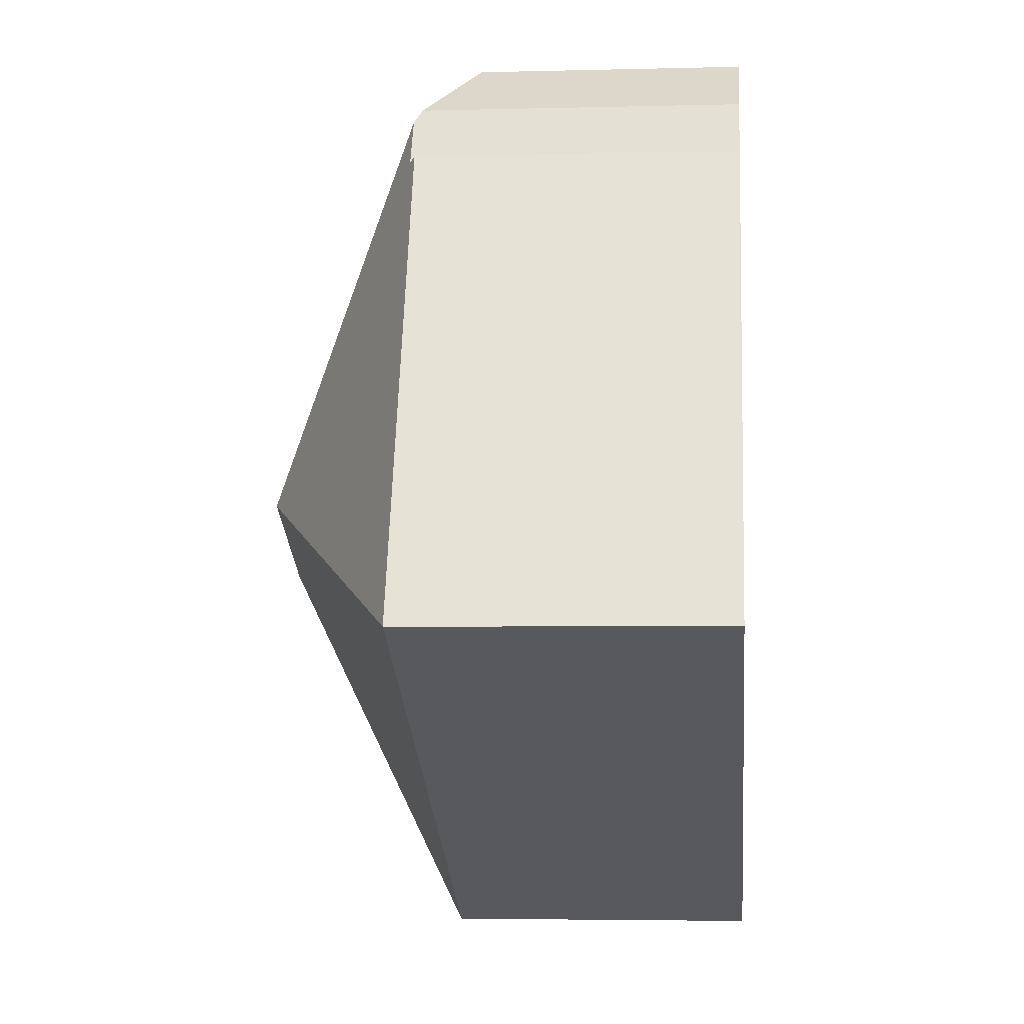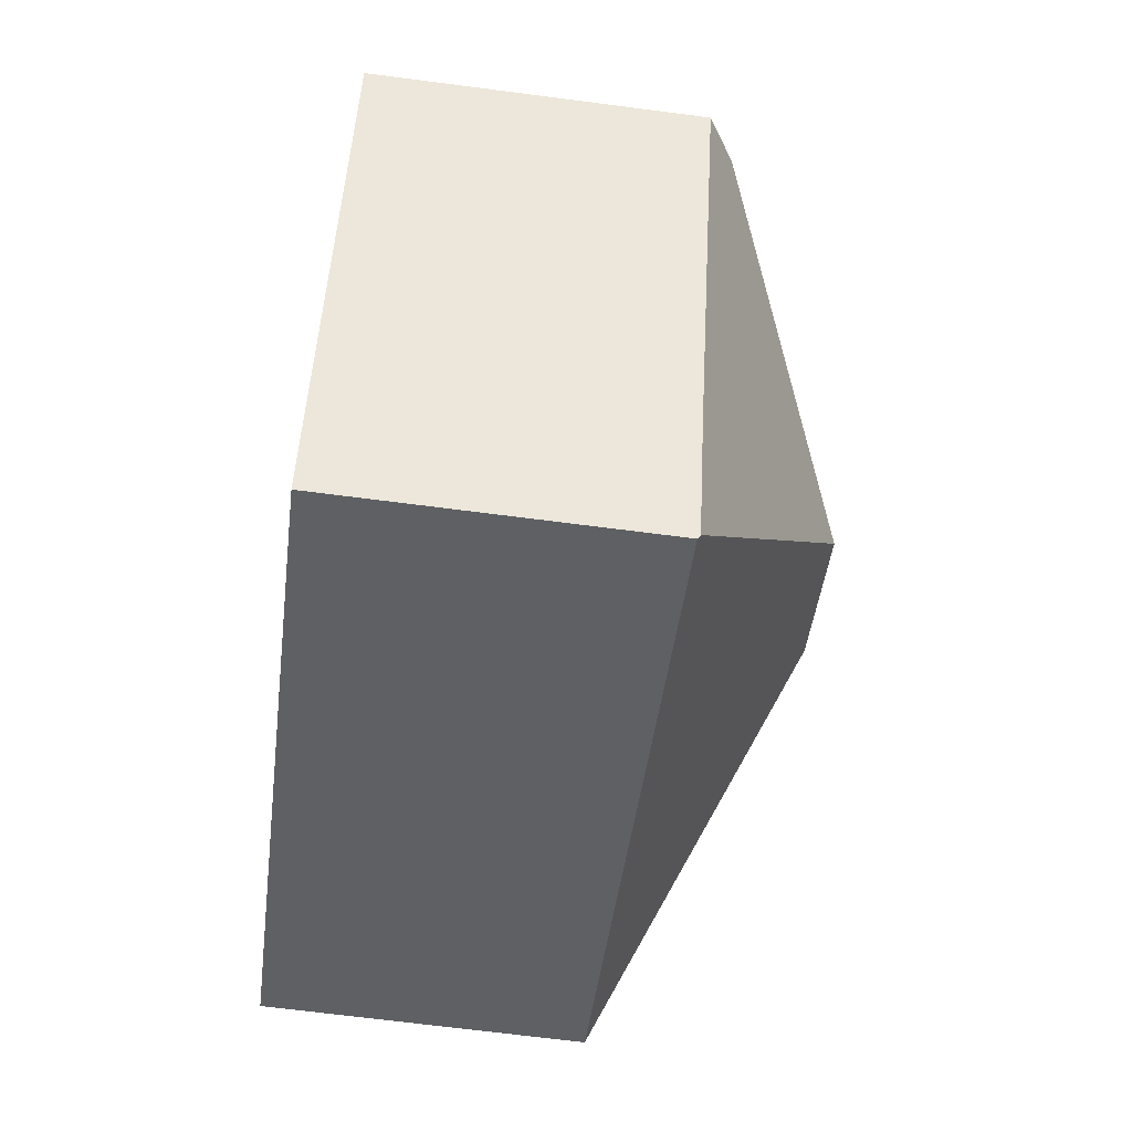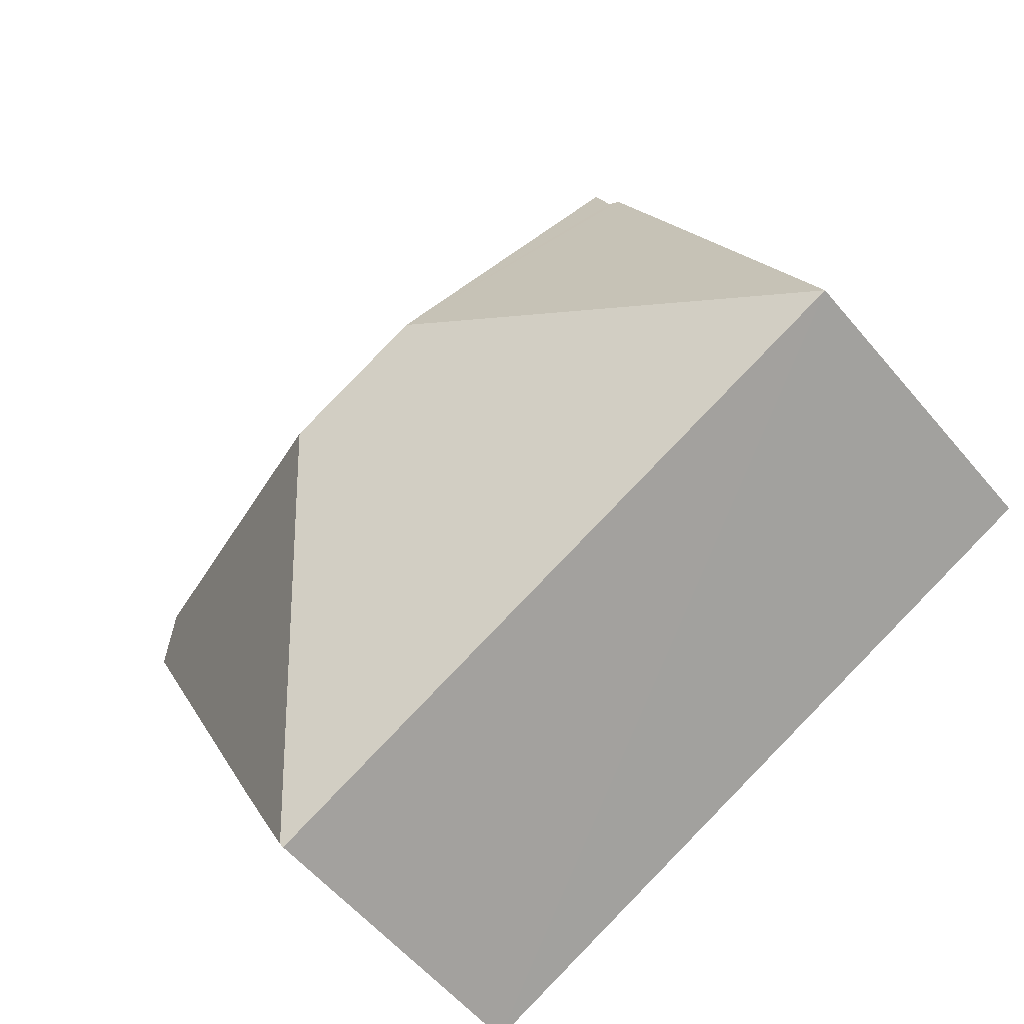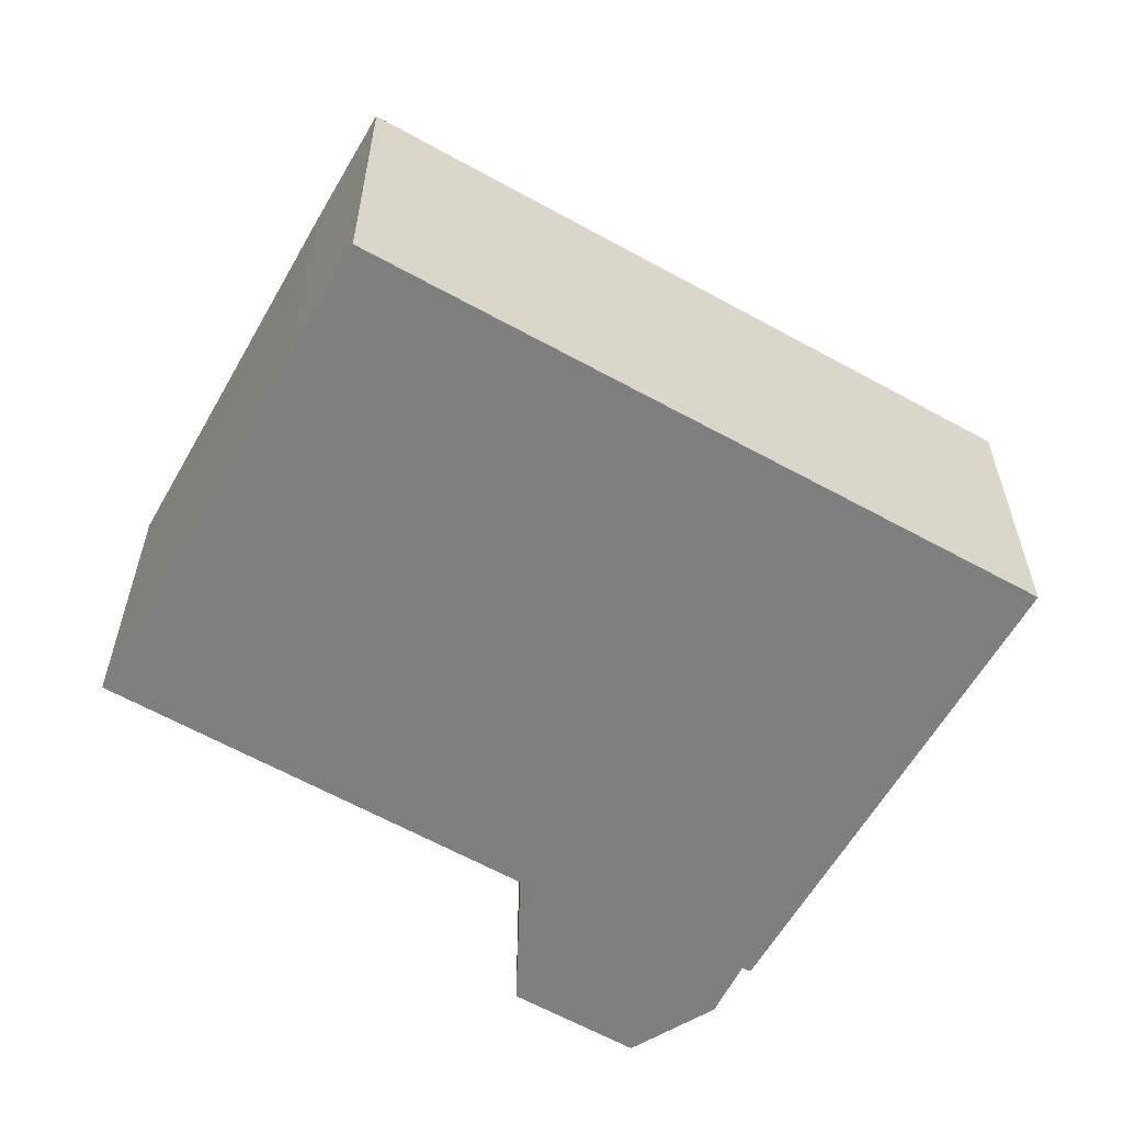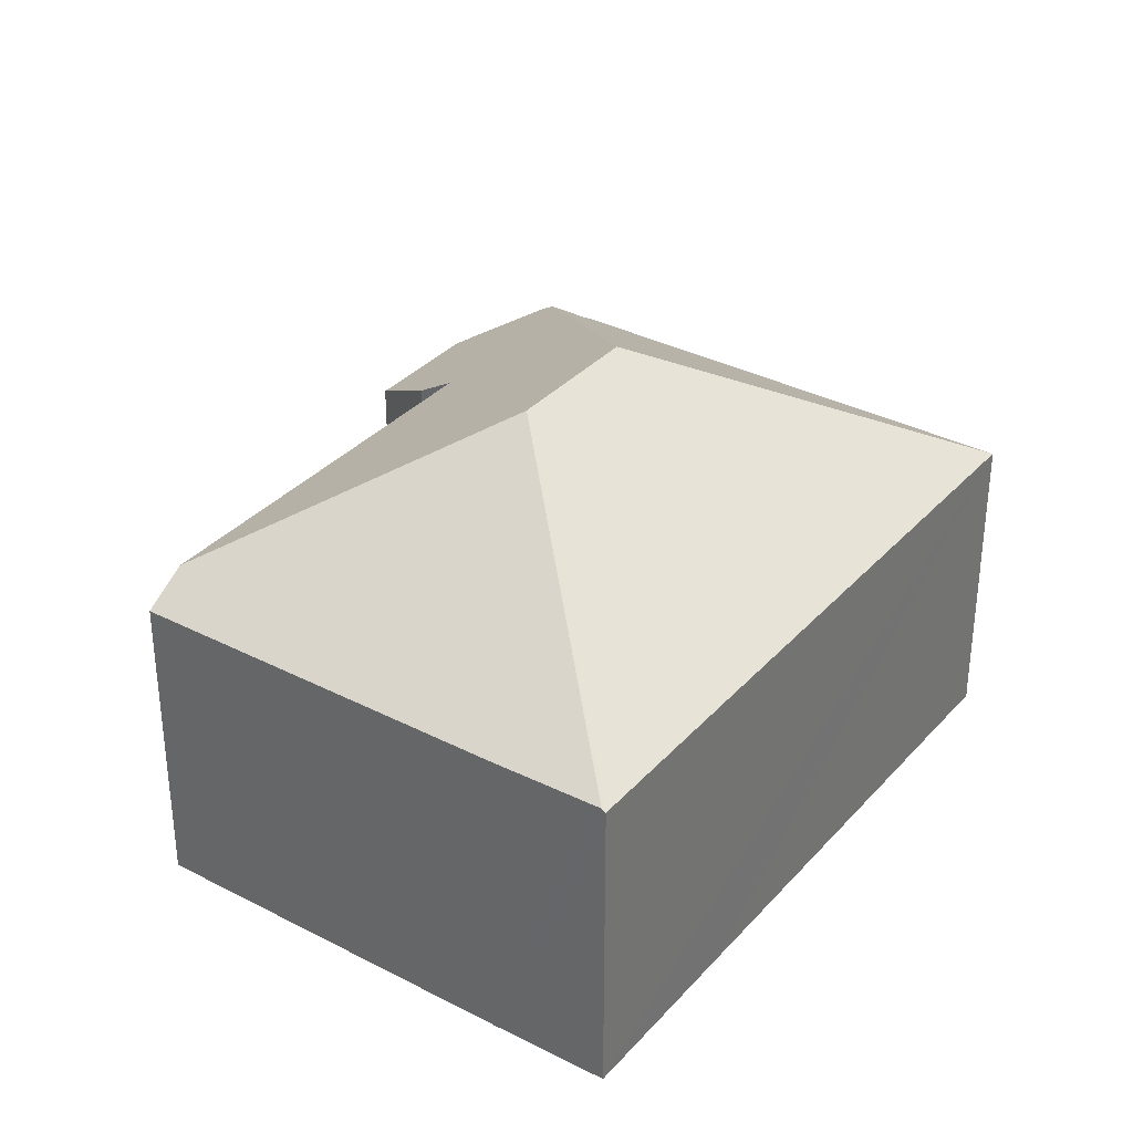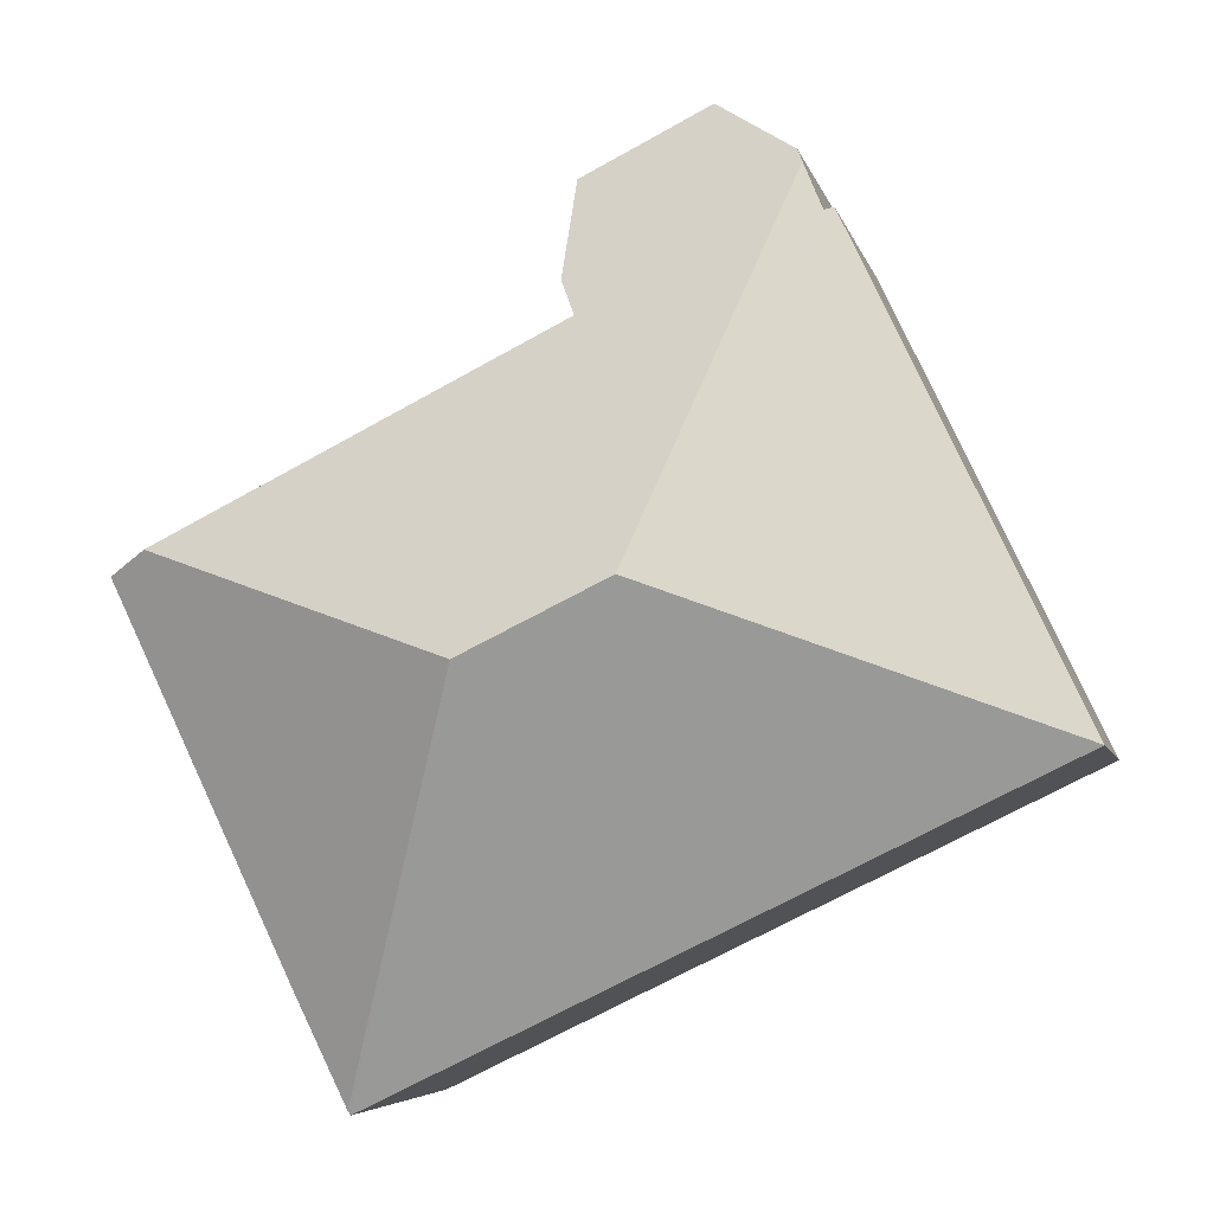
<metadata>
{"format":"obj","ext":"obj","renderer":"f3d","projection":"perspective","resolution":1024,"background":"white","views":[{"elev":-4.0,"azim":-85.0,"up":"+Z"},{"elev":-68.4,"azim":82.6,"up":"+Z"},{"elev":-56.4,"azim":-140.8,"up":"+Z"},{"elev":-59.7,"azim":176.2,"up":"+Y"},{"elev":33.7,"azim":150.8,"up":"+Y"},{"elev":-5.3,"azim":-167.9,"up":"+Z"}]}
</metadata>
<code>
v  12.4 11.51 1.615
v  10.69 8.114 8.988
v  20.03 8.193 4.311
v  9.098 11.51 3.215
v  5.961 7.693 12.09
v  11.1 7.561 9.86
v  11.09 7.498 9.983
v  11.03 6.314 12.3
v  8.05 6.285 13.8
v  6.092 7.498 12.41
v  21.02 7.553 3.814
v  16.84 7.588 -4.912
v  15.6 7.619 -7.436
v  15.55 7.557 -7.532
v  11.3 7.559 -5.471
v  0 7.555 4.626e-16
v  5.317 7.594 11.13
v  5.524 7.722 11.05
v  5.524 -6.764e-16 11.05
v  5.961 -7.405e-16 12.09
v  6.092 -7.597e-16 12.41
v  8.05 -8.449e-16 13.8
v  5.317 -6.816e-16 11.13
v  0 0 0
v  11.03 -7.531e-16 12.3
v  10.69 -5.504e-16 8.988
v  20.03 -2.64e-16 4.311
v  21.02 -2.335e-16 3.814
v  11.1 -6.038e-16 9.86
v  11.09 -6.113e-16 9.983
v  16.84 3.008e-16 -4.912
v  15.55 4.612e-16 -7.532
v  15.6 4.553e-16 -7.436
v  11.3 3.35e-16 -5.471
g defaultobject
f 1 2 3
f 2 1 4
f 2 4 5
f 2 5 6
f 6 5 7
f 7 5 8
f 8 5 9
f 9 5 10
f 11 1 3
f 1 11 12
f 1 12 13
f 14 1 13
f 1 14 15
f 1 15 16
f 1 16 4
f 17 4 16
f 4 17 18
f 4 18 5
f 18 10 5
f 10 18 19
f 10 19 20
f 10 20 21
f 21 9 10
f 9 21 22
f 16 23 17
f 23 16 24
f 9 25 8
f 25 9 22
f 26 3 2
f 3 26 27
f 3 27 11
f 11 27 28
f 7 29 6
f 29 7 8
f 29 8 25
f 29 25 30
f 6 26 2
f 26 6 29
f 28 12 11
f 12 28 31
f 12 31 13
f 13 31 14
f 14 31 32
f 32 31 33
f 32 15 14
f 15 32 16
f 16 32 34
f 16 34 24
f 17 19 18
f 19 17 23
f 22 20 19
f 20 22 21
f 33 34 32
f 34 33 31
f 34 31 28
f 34 28 27
f 34 27 26
f 34 26 24
f 24 26 29
f 24 29 30
f 24 30 25
f 24 25 22
f 24 22 19
f 24 19 23

</code>
